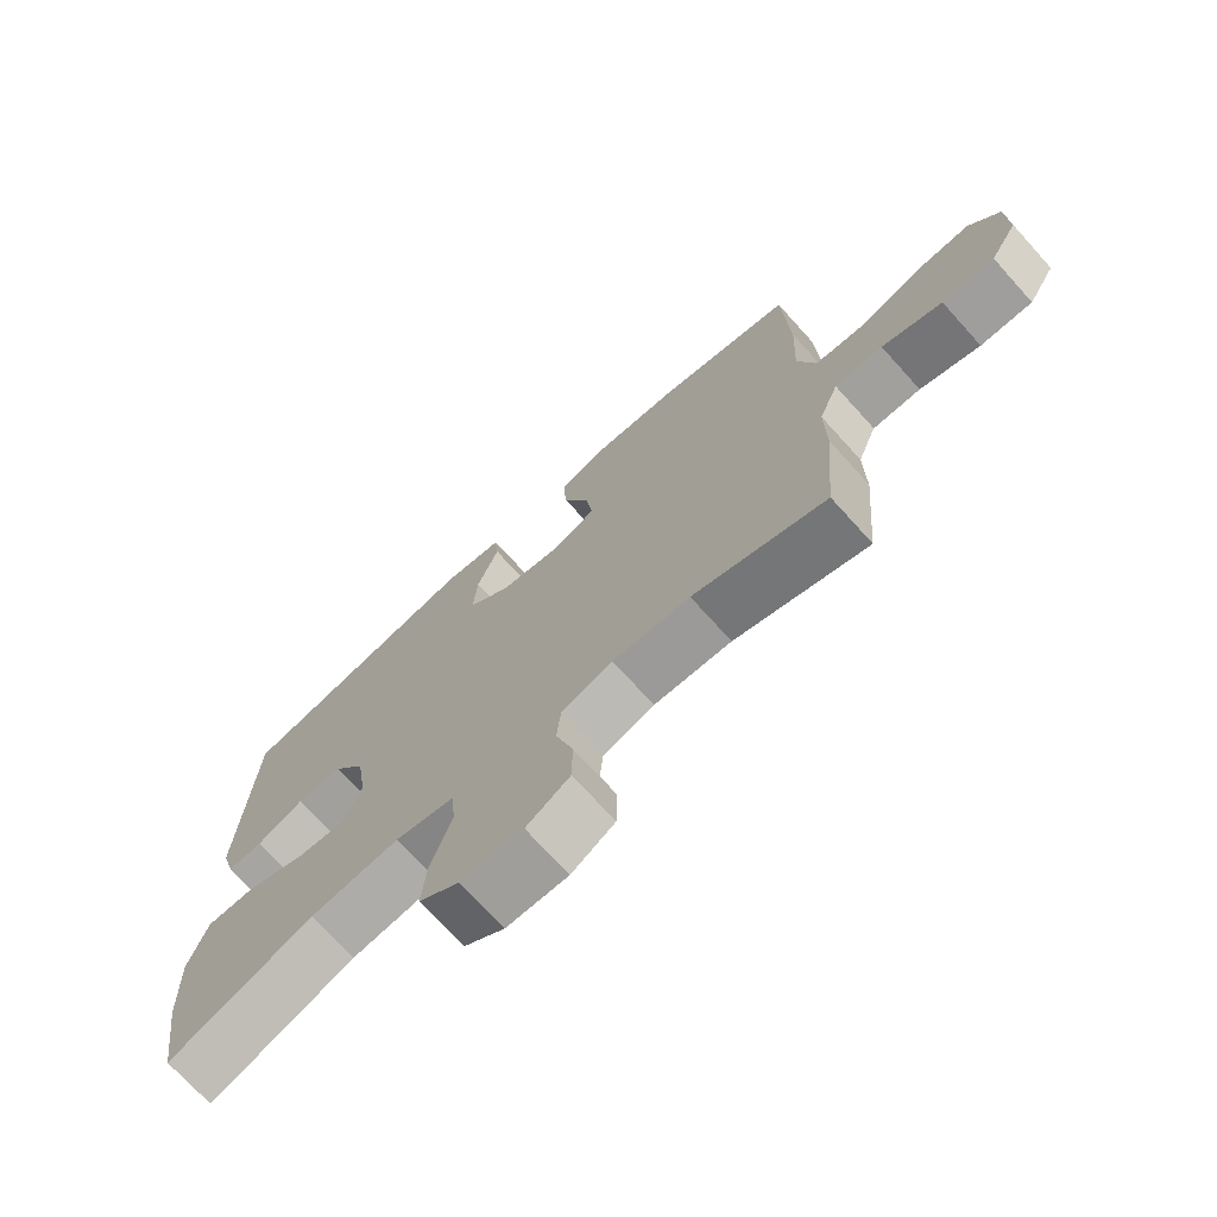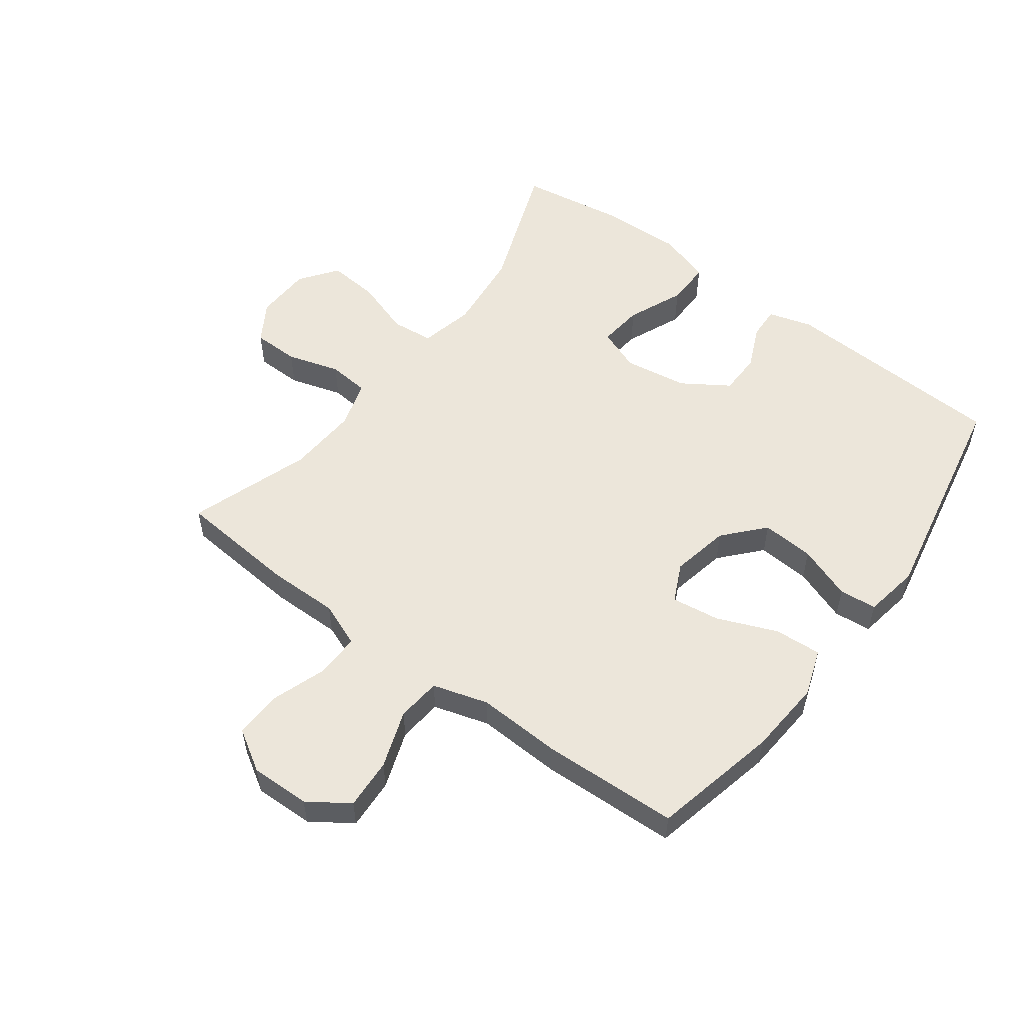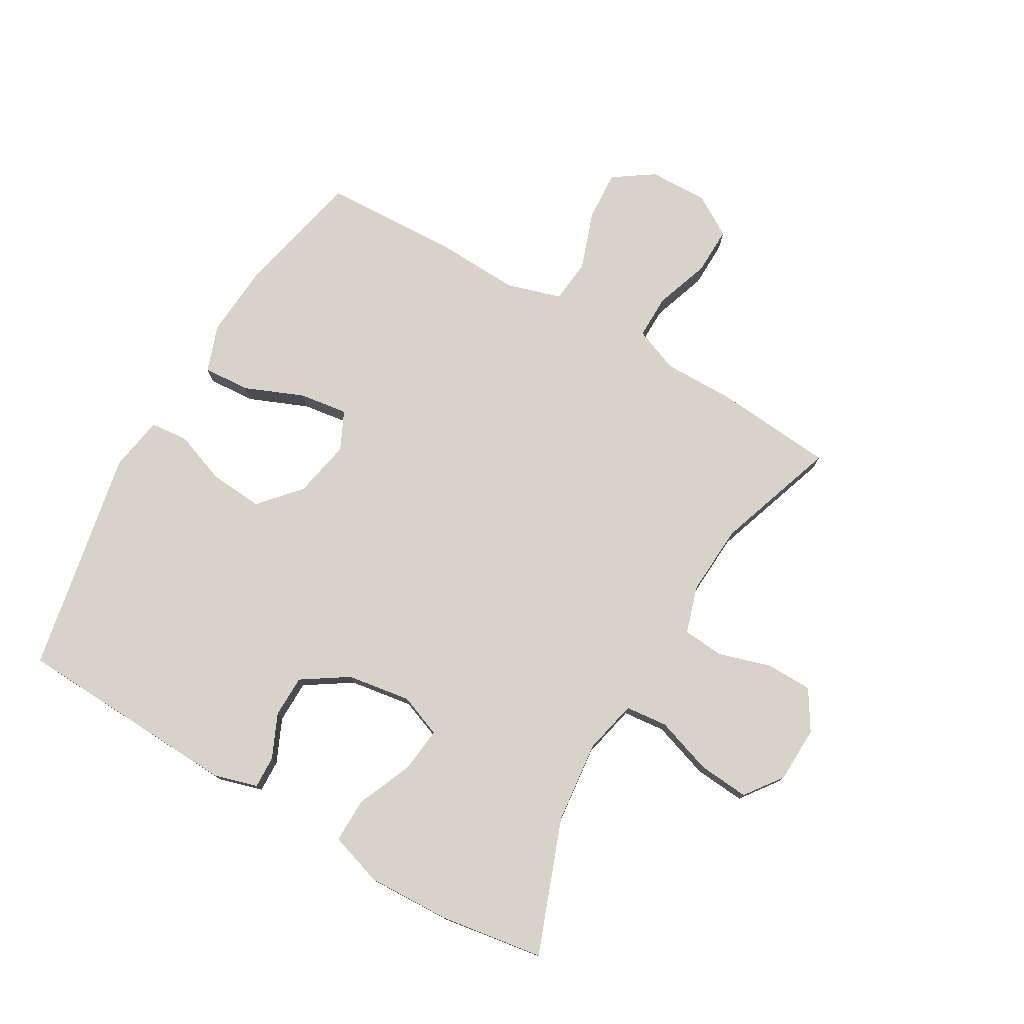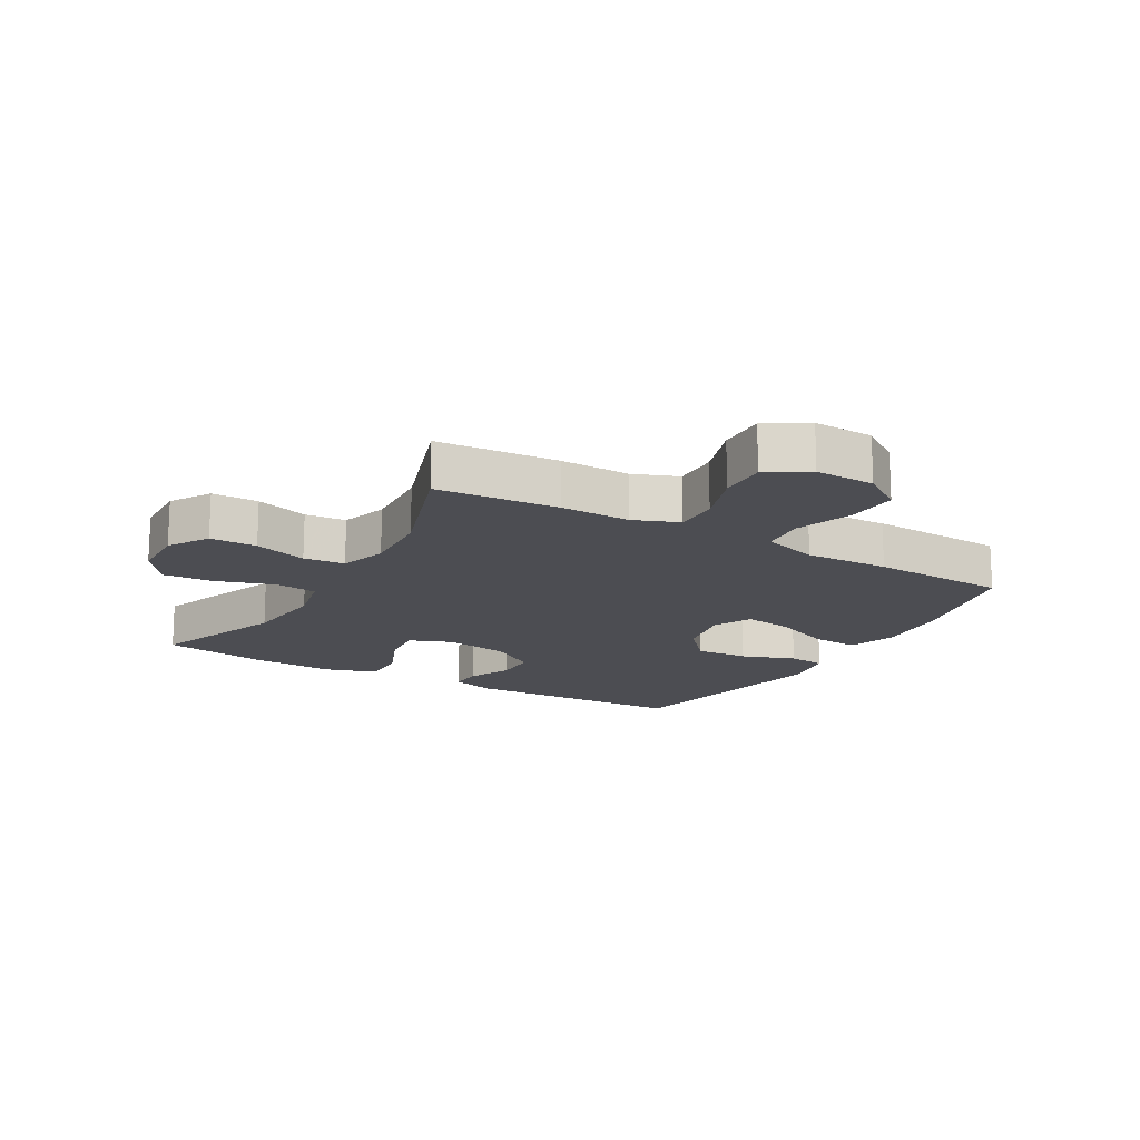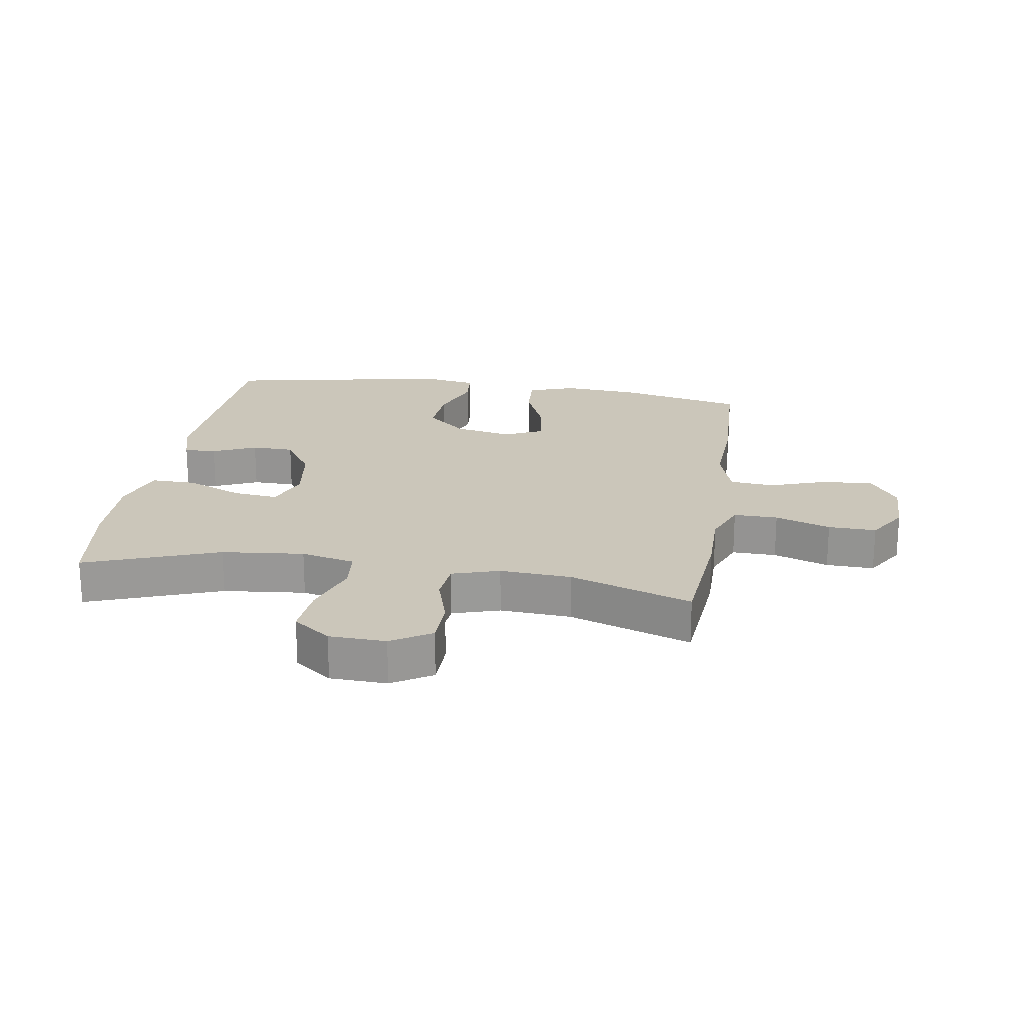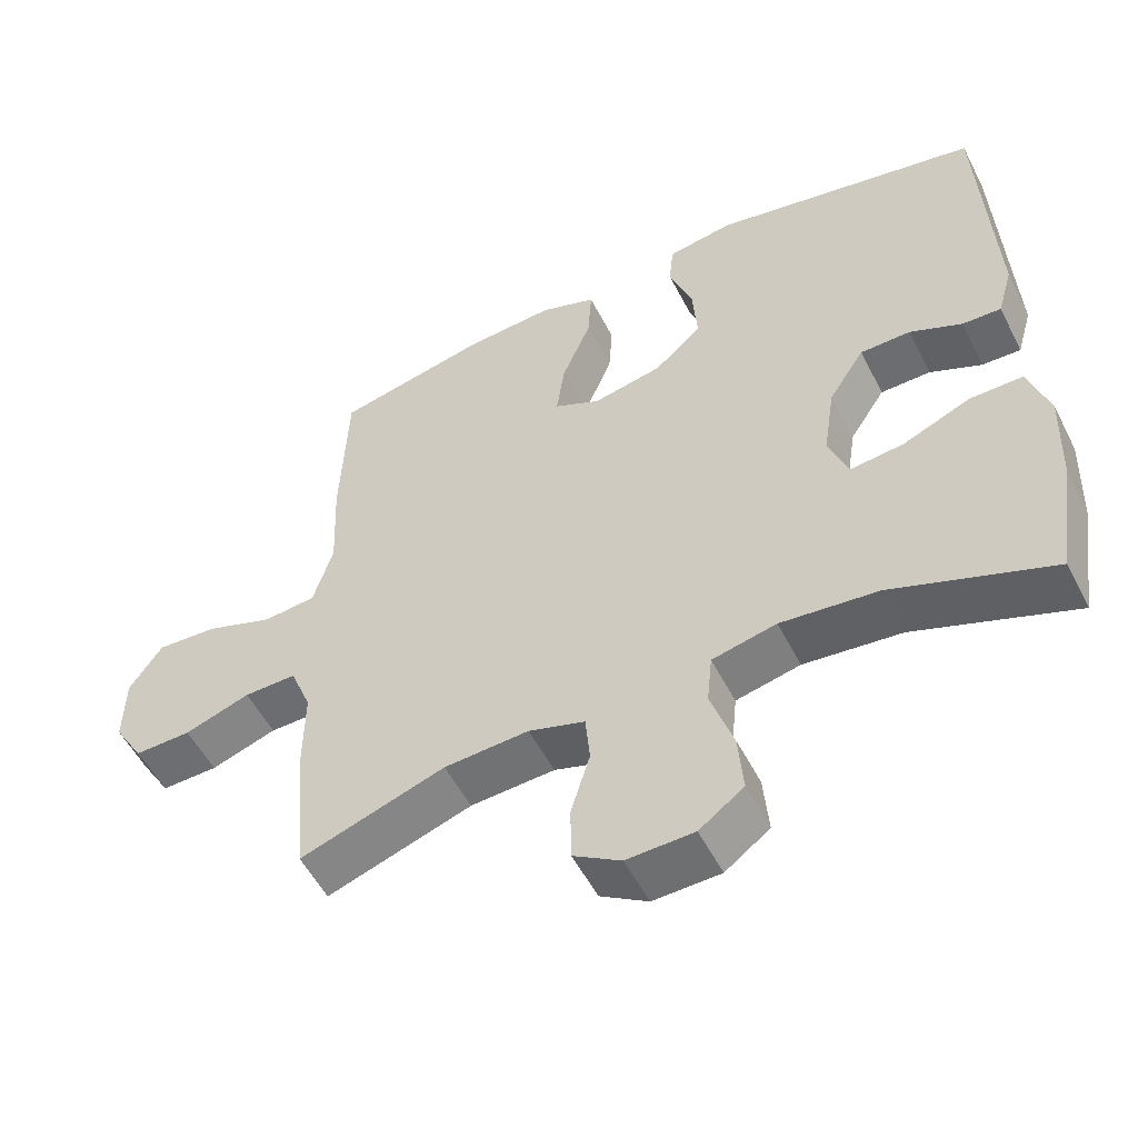
<metadata>
{"format":"obj","ext":"obj","renderer":"f3d","projection":"perspective","resolution":1024,"background":"white","views":[{"elev":-72.2,"azim":-137.9,"up":"+Z"},{"elev":54.4,"azim":-53.3,"up":"+Y"},{"elev":77.0,"azim":120.1,"up":"+Y"},{"elev":-16.3,"azim":-120.1,"up":"+Y"},{"elev":21.2,"azim":-170.9,"up":"+Y"},{"elev":-53.6,"azim":26.7,"up":"+Z"}]}
</metadata>
<code>
v 0.5 0.07 0.5
v 0.517 0.07 0.132
v 0.496 0.07 0.06
v 0.443 0.07 0.062
v 0.372 0.07 0.094
v 0.303 0.07 0.093
v 0.254 0.07 0.018
v 0.238 0.07 -0.086
v 0.265 0.07 -0.156
v 0.338 0.07 -0.148
v 0.43 0.07 -0.109
v 0.503 0.07 -0.108
v 0.531 0.07 -0.195
v 0.526 0.07 -0.331
v 0.5 0.07 -0.5
v 0.282 0.07 -0.419
v 0.148 0.07 -0.405
v 0.06 0.07 -0.425
v 0.053 0.07 -0.494
v 0.084 0.07 -0.587
v 0.091 0.07 -0.67
v 0.03 0.07 -0.715
v -0.062 0.07 -0.718
v -0.127 0.07 -0.678
v -0.128 0.07 -0.602
v -0.102 0.07 -0.516
v -0.108 0.07 -0.449
v -0.185 0.07 -0.425
v -0.301 0.07 -0.432
v -0.5 0.07 -0.5
v -0.517 0.07 -0.302
v -0.516 0.07 -0.188
v -0.545 0.07 -0.115
v -0.617 0.07 -0.116
v -0.707 0.07 -0.147
v -0.785 0.07 -0.149
v -0.826 0.07 -0.082
v -0.824 0.07 0.015
v -0.779 0.07 0.081
v -0.696 0.07 0.076
v -0.602 0.07 0.043
v -0.53 0.07 0.05
v -0.503 0.07 0.14
v -0.509 0.07 0.277
v -0.5 0.07 0.5
v -0.293 0.07 0.546
v -0.17 0.07 0.555
v -0.093 0.07 0.528
v -0.098 0.07 0.451
v -0.138 0.07 0.354
v -0.149 0.07 0.275
v -0.086 0.07 0.245
v 0.009 0.07 0.264
v 0.074 0.07 0.322
v 0.068 0.07 0.408
v 0.036 0.07 0.496
v 0.042 0.07 0.557
v 0.132 0.07 0.572
v 0.5 0 0.5
v 0.517 0 0.132
v 0.496 0 0.06
v 0.443 0 0.062
v 0.372 0 0.094
v 0.303 0 0.093
v 0.254 0 0.018
v 0.238 0 -0.086
v 0.265 0 -0.156
v 0.338 0 -0.148
v 0.43 0 -0.109
v 0.503 0 -0.108
v 0.531 0 -0.195
v 0.526 0 -0.331
v 0.5 0 -0.5
v 0.282 0 -0.419
v 0.148 0 -0.405
v 0.06 0 -0.425
v 0.053 0 -0.494
v 0.084 0 -0.587
v 0.091 0 -0.67
v 0.03 0 -0.715
v -0.062 0 -0.718
v -0.127 0 -0.678
v -0.128 0 -0.602
v -0.102 0 -0.516
v -0.108 0 -0.449
v -0.185 0 -0.425
v -0.301 0 -0.432
v -0.5 0 -0.5
v -0.517 0 -0.302
v -0.516 0 -0.188
v -0.545 0 -0.115
v -0.617 0 -0.116
v -0.707 0 -0.147
v -0.785 0 -0.149
v -0.826 0 -0.082
v -0.824 0 0.015
v -0.779 0 0.081
v -0.696 0 0.076
v -0.602 0 0.043
v -0.53 0 0.05
v -0.503 0 0.14
v -0.509 0 0.277
v -0.5 0 0.5
v -0.293 0 0.546
v -0.17 0 0.555
v -0.093 0 0.528
v -0.098 0 0.451
v -0.138 0 0.354
v -0.149 0 0.275
v -0.086 0 0.245
v 0.009 0 0.264
v 0.074 0 0.322
v 0.068 0 0.408
v 0.036 0 0.496
v 0.042 0 0.557
v 0.132 0 0.572
f 3 4 5
f 2 3 5
f 1 2 5
f 58 1 5
f 57 58 5
f 56 57 5
f 55 56 5
f 54 55 5 6
f 53 54 6 7
f 52 53 7 8
f 51 52 8 9
f 48 49 50
f 47 48 50
f 46 47 50
f 45 46 50
f 44 45 50
f 43 44 50
f 42 43 50 51
f 39 40 41
f 38 39 41
f 37 38 41
f 36 37 41
f 35 36 41
f 34 35 41
f 33 34 41 42
f 42 51 9
f 33 42 9
f 32 33 9
f 31 32 9
f 30 31 9
f 29 30 9
f 24 25 26
f 23 24 26
f 22 23 26
f 21 22 26
f 20 21 26
f 19 20 26
f 18 19 26 27
f 17 18 27 28
f 14 15 16
f 13 14 16
f 12 13 16
f 11 12 16
f 10 11 16
f 10 16 17
f 28 29 9 10
f 10 17 28
f 63 62 61
f 63 61 60
f 63 60 59
f 63 59 116
f 63 116 115
f 63 115 114
f 63 114 113
f 64 63 113 112
f 65 64 112 111
f 66 65 111 110
f 67 66 110 109
f 108 107 106
f 108 106 105
f 108 105 104
f 108 104 103
f 108 103 102
f 108 102 101
f 109 108 101 100
f 99 98 97
f 99 97 96
f 99 96 95
f 99 95 94
f 99 94 93
f 99 93 92
f 100 99 92 91
f 67 109 100
f 67 100 91
f 67 91 90
f 67 90 89
f 67 89 88
f 67 88 87
f 84 83 82
f 84 82 81
f 84 81 80
f 84 80 79
f 84 79 78
f 84 78 77
f 85 84 77 76
f 86 85 76 75
f 74 73 72
f 74 72 71
f 74 71 70
f 74 70 69
f 74 69 68
f 75 74 68
f 68 67 87 86
f 86 75 68
f 1 59 60 2
f 2 60 61 3
f 3 61 62 4
f 4 62 63 5
f 5 63 64 6
f 6 64 65 7
f 7 65 66 8
f 8 66 67 9
f 9 67 68 10
f 10 68 69 11
f 11 69 70 12
f 12 70 71 13
f 13 71 72 14
f 14 72 73 15
f 15 73 74 16
f 16 74 75 17
f 17 75 76 18
f 18 76 77 19
f 19 77 78 20
f 20 78 79 21
f 21 79 80 22
f 22 80 81 23
f 23 81 82 24
f 24 82 83 25
f 25 83 84 26
f 26 84 85 27
f 27 85 86 28
f 28 86 87 29
f 29 87 88 30
f 30 88 89 31
f 31 89 90 32
f 32 90 91 33
f 33 91 92 34
f 34 92 93 35
f 35 93 94 36
f 36 94 95 37
f 37 95 96 38
f 38 96 97 39
f 39 97 98 40
f 40 98 99 41
f 41 99 100 42
f 42 100 101 43
f 43 101 102 44
f 44 102 103 45
f 45 103 104 46
f 46 104 105 47
f 47 105 106 48
f 48 106 107 49
f 49 107 108 50
f 50 108 109 51
f 51 109 110 52
f 52 110 111 53
f 53 111 112 54
f 54 112 113 55
f 55 113 114 56
f 56 114 115 57
f 57 115 116 58
f 58 116 59 1

</code>
